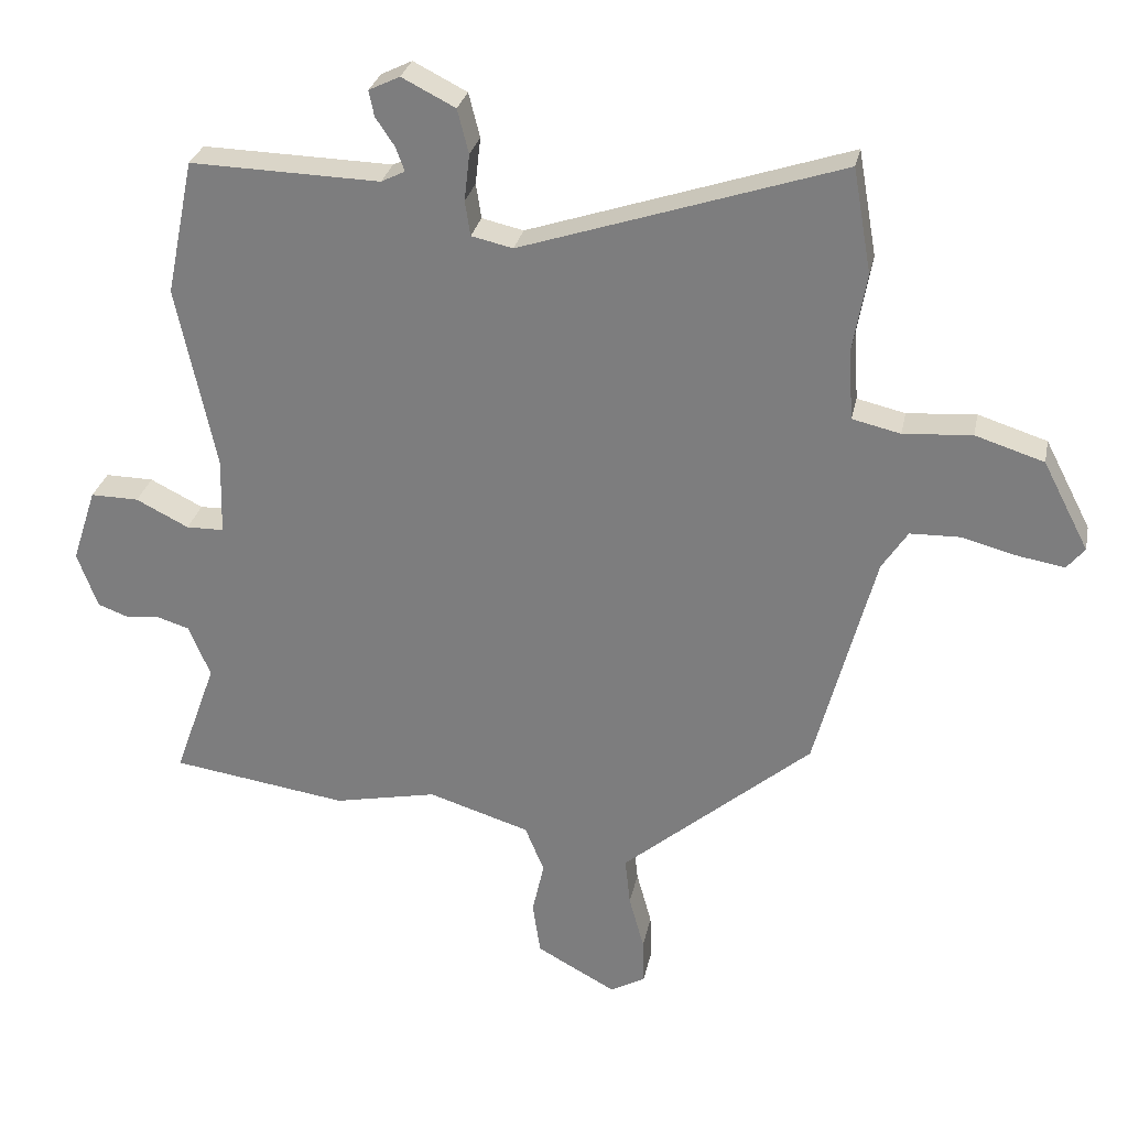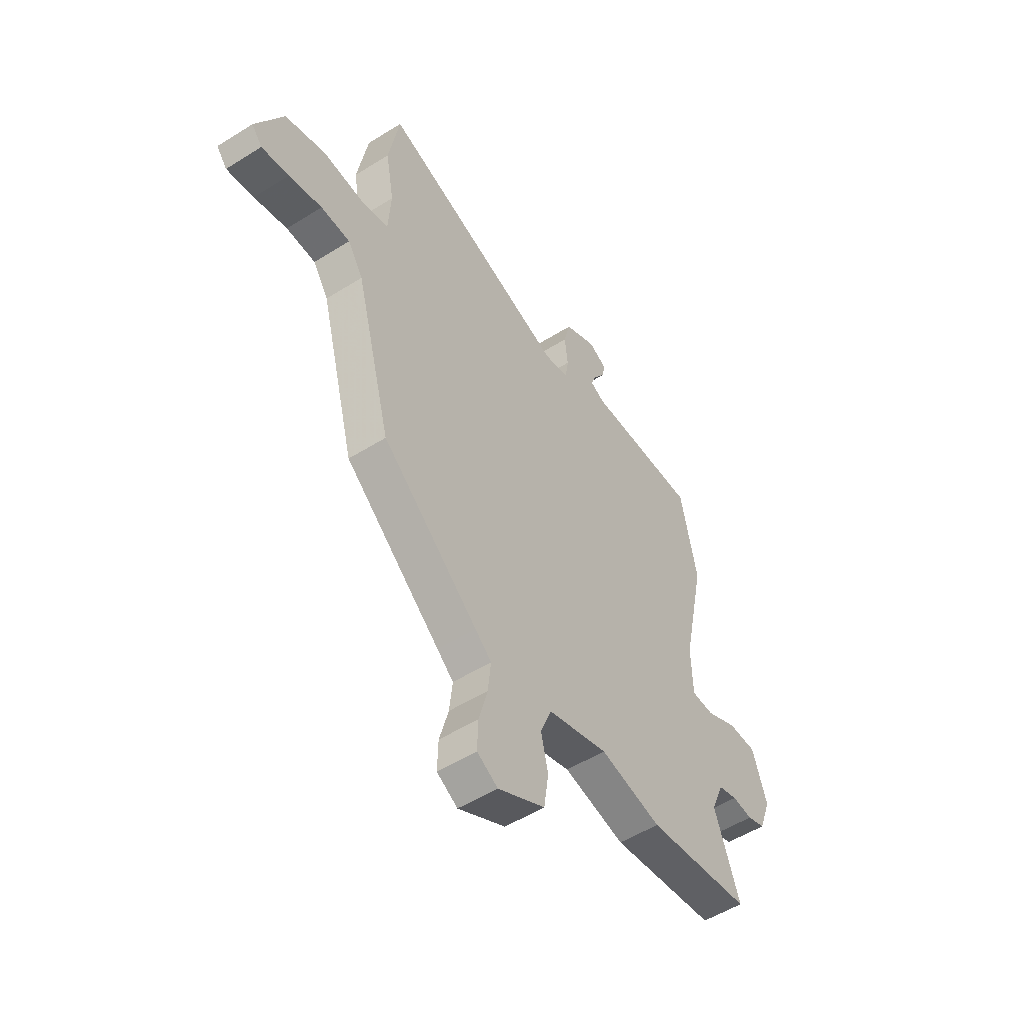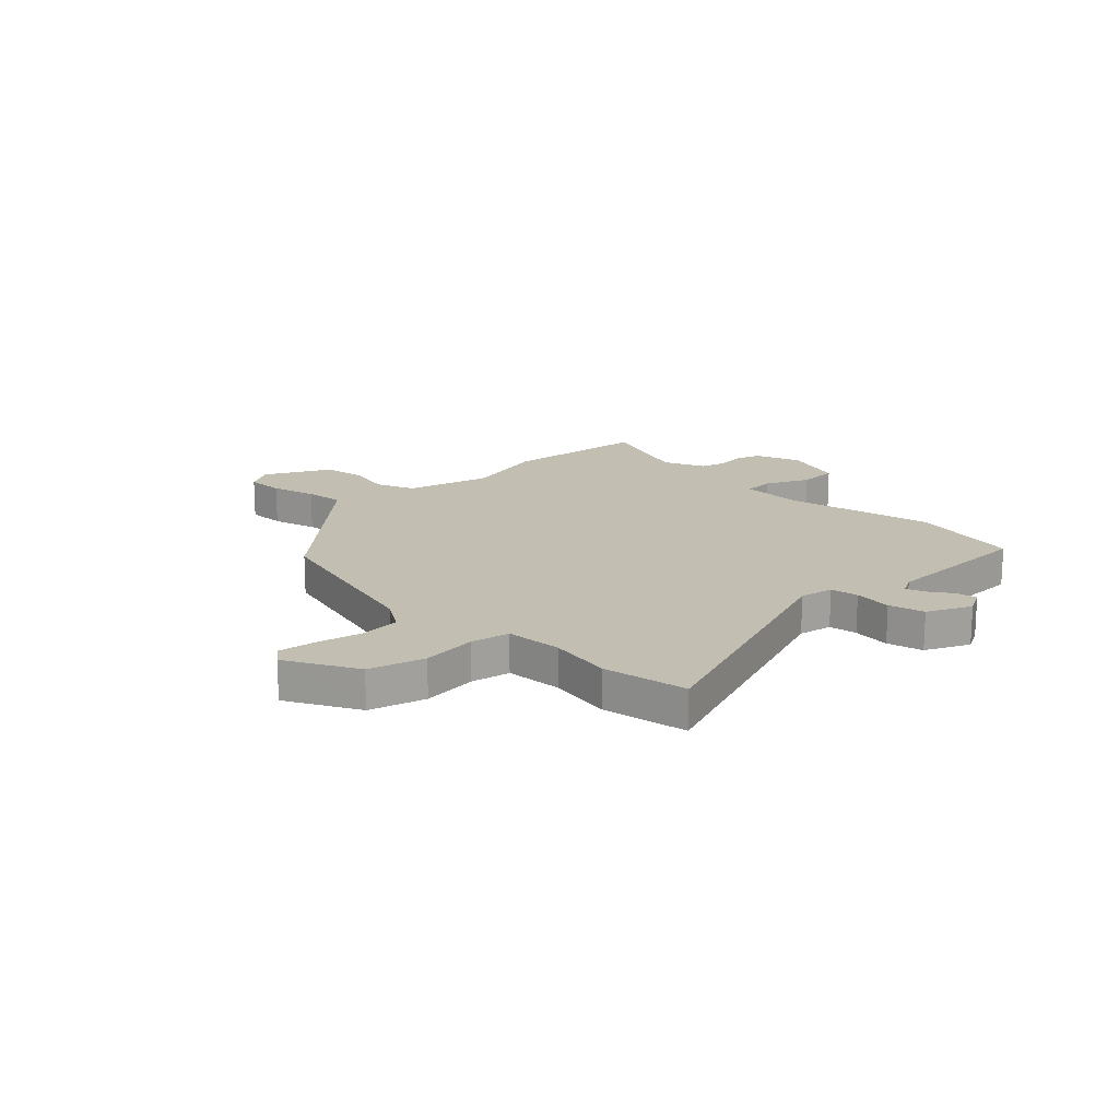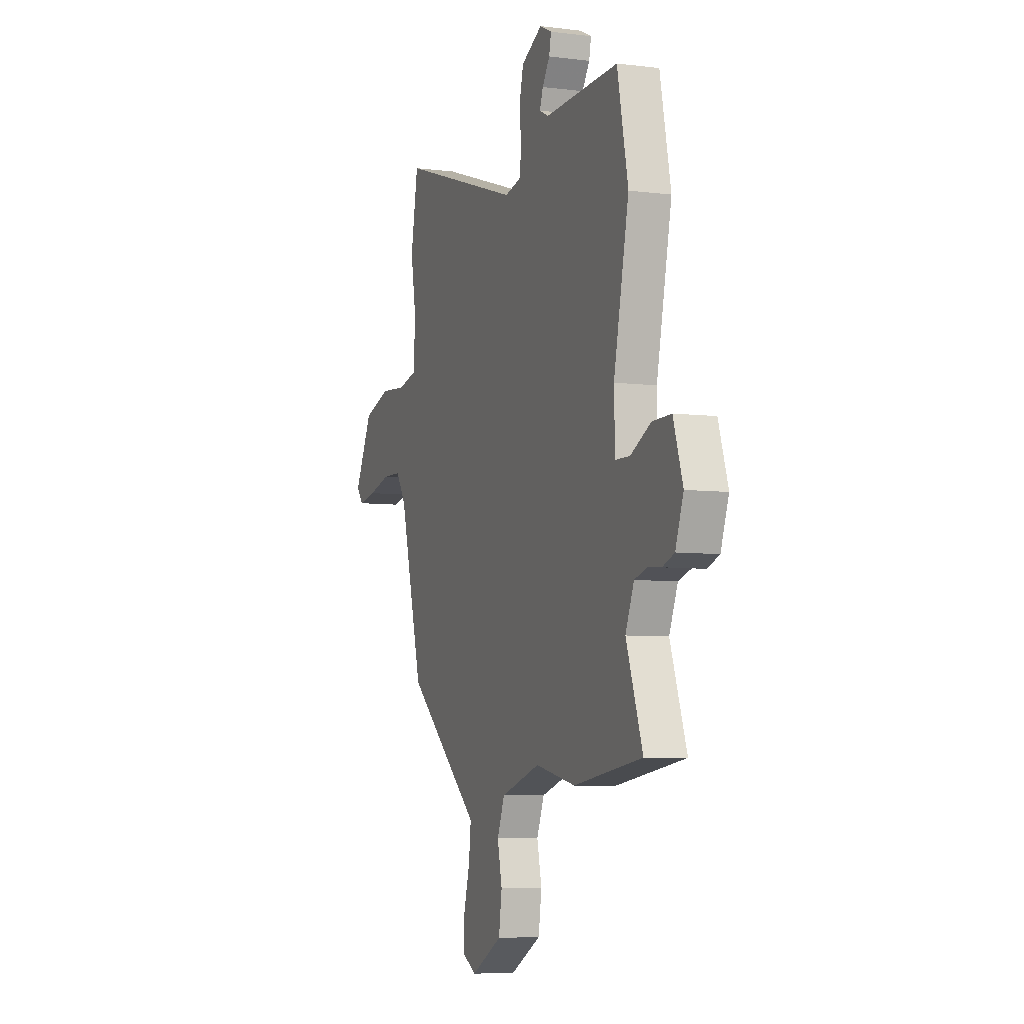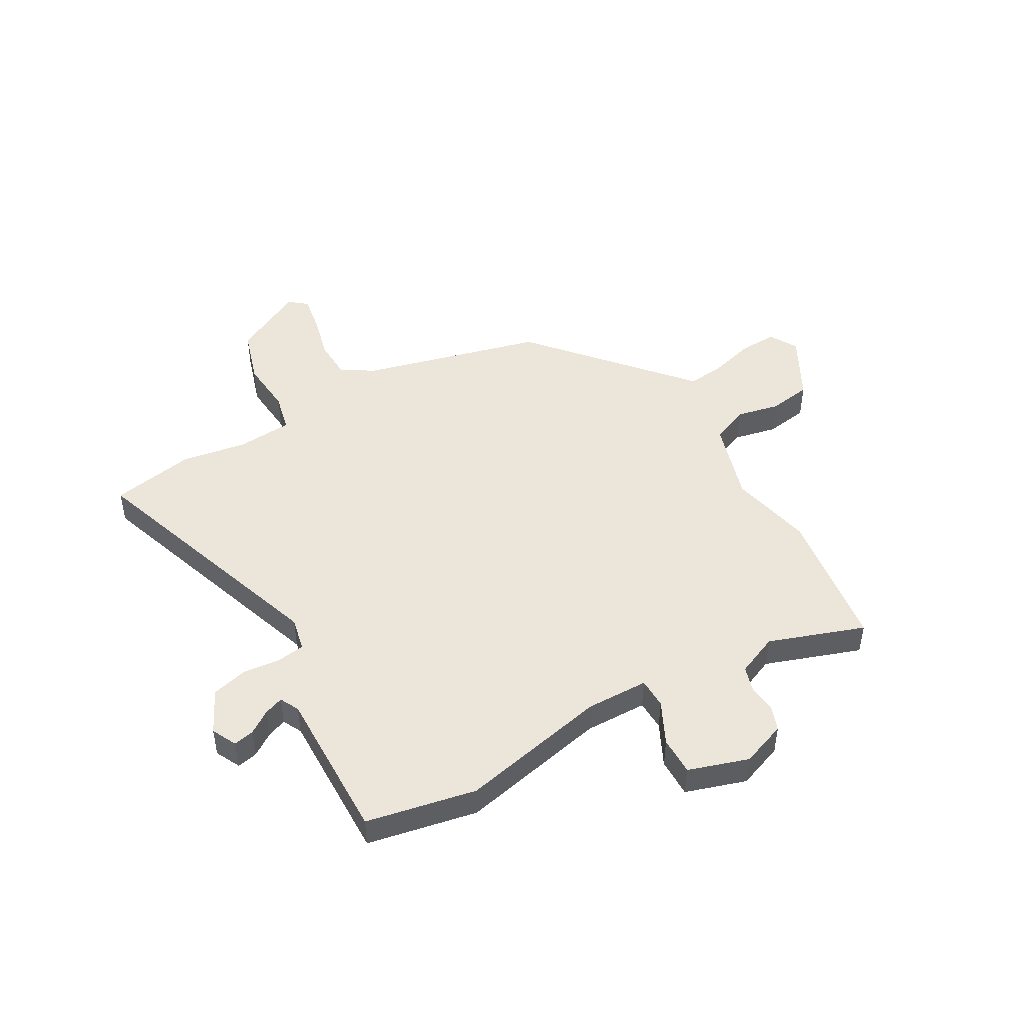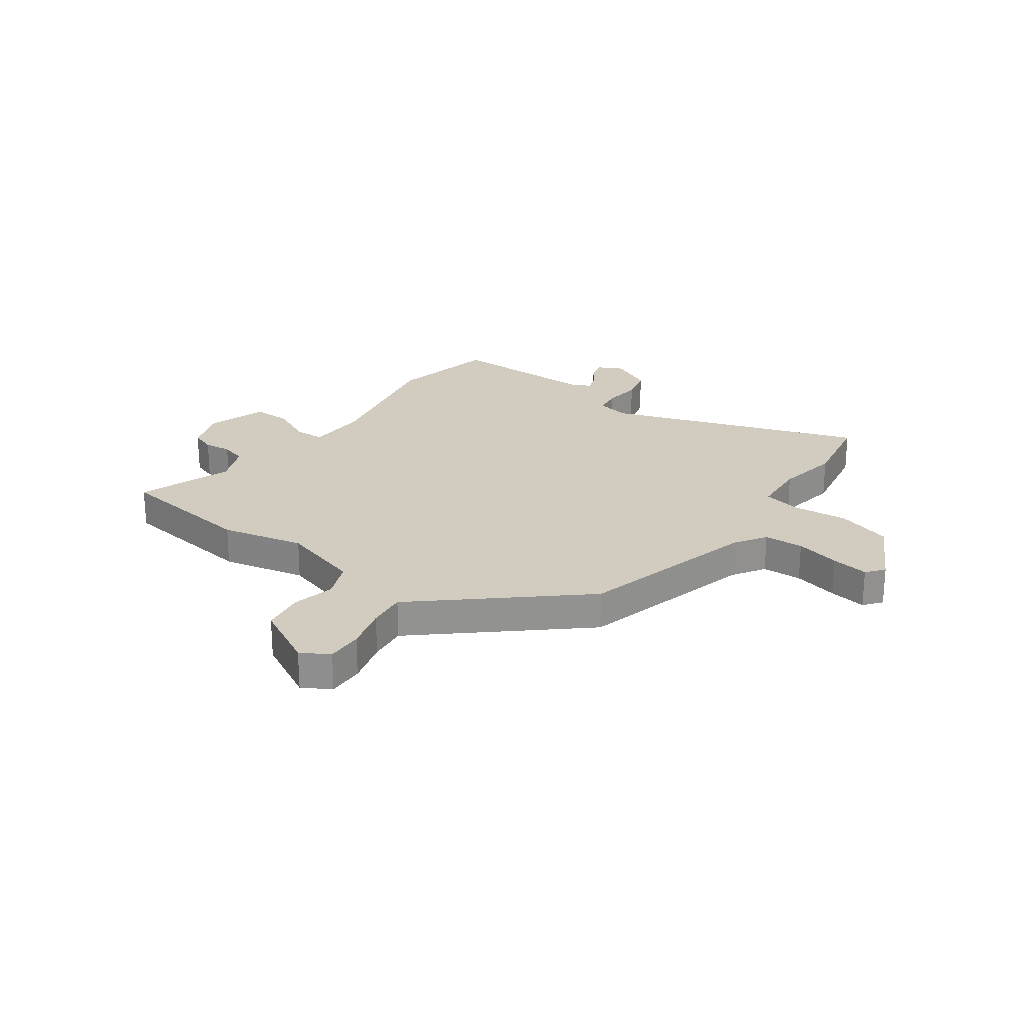
<metadata>
{"format":"obj","ext":"obj","renderer":"f3d","projection":"perspective","resolution":1024,"background":"white","views":[{"elev":28.8,"azim":-168.5,"up":"+Z"},{"elev":-52.9,"azim":-56.0,"up":"+Z"},{"elev":17.5,"azim":-45.6,"up":"+Y"},{"elev":-6.4,"azim":69.6,"up":"+Z"},{"elev":47.4,"azim":59.9,"up":"+Y"},{"elev":24.1,"azim":-144.7,"up":"+Y"}]}
</metadata>
<code>
v 0.574 0.07 -0.489
v 0.306 0.07 -0.528
v 0.149 0.07 -0.495
v -0.005 0.07 -0.543
v -0.034 0.07 -0.614
v -0.016 0.07 -0.695
v -0.028 0.07 -0.776
v -0.149 0.07 -0.842
v -0.202 0.07 -0.812
v -0.2 0.07 -0.742
v -0.177 0.07 -0.658
v -0.169 0.07 -0.585
v -0.211 0.07 -0.549
v -0.457 0.07 -0.339
v -0.547 0.07 0.001
v -0.586 0.07 0.061
v -0.661 0.07 0.063
v -0.746 0.07 0.041
v -0.816 0.07 0.029
v -0.843 0.07 0.062
v -0.773 0.07 0.197
v -0.669 0.07 0.23
v -0.565 0.07 0.222
v -0.492 0.07 0.239
v -0.485 0.07 0.345
v -0.506 0.07 0.465
v -0.478 0.07 0.624
v 0.006 0.07 0.463
v 0.069 0.07 0.477
v 0.077 0.07 0.53
v 0.069 0.07 0.601
v 0.086 0.07 0.668
v 0.167 0.07 0.709
v 0.214 0.07 0.686
v 0.206 0.07 0.647
v 0.177 0.07 0.604
v 0.164 0.07 0.568
v 0.2 0.07 0.55
v 0.488 0.07 0.557
v 0.53 0.07 0.351
v 0.471 0.07 0.071
v 0.474 0.07 -0.046
v 0.531 0.07 -0.047
v 0.611 0.07 -0.007
v 0.684 0.07 -0.006
v 0.721 0.07 -0.119
v 0.69 0.07 -0.204
v 0.644 0.07 -0.221
v 0.592 0.07 -0.216
v 0.543 0.07 -0.231
v 0.51 0.07 -0.31
v 0.574 0 -0.489
v 0.306 0 -0.528
v 0.149 0 -0.495
v -0.005 0 -0.543
v -0.034 0 -0.614
v -0.016 0 -0.695
v -0.028 0 -0.776
v -0.149 0 -0.842
v -0.202 0 -0.812
v -0.2 0 -0.742
v -0.177 0 -0.658
v -0.169 0 -0.585
v -0.211 0 -0.549
v -0.457 0 -0.339
v -0.547 0 0.001
v -0.586 0 0.061
v -0.661 0 0.063
v -0.746 0 0.041
v -0.816 0 0.029
v -0.843 0 0.062
v -0.773 0 0.197
v -0.669 0 0.23
v -0.565 0 0.222
v -0.492 0 0.239
v -0.485 0 0.345
v -0.506 0 0.465
v -0.478 0 0.624
v 0.006 0 0.463
v 0.069 0 0.477
v 0.077 0 0.53
v 0.069 0 0.601
v 0.086 0 0.668
v 0.167 0 0.709
v 0.214 0 0.686
v 0.206 0 0.647
v 0.177 0 0.604
v 0.164 0 0.568
v 0.2 0 0.55
v 0.488 0 0.557
v 0.53 0 0.351
v 0.471 0 0.071
v 0.474 0 -0.046
v 0.531 0 -0.047
v 0.611 0 -0.007
v 0.684 0 -0.006
v 0.721 0 -0.119
v 0.69 0 -0.204
v 0.644 0 -0.221
v 0.592 0 -0.216
v 0.543 0 -0.231
v 0.51 0 -0.31
f 46 47 48 49
f 46 49 50
f 43 44 45 46
f 42 43 46 50
f 38 39 40 41
f 37 38 41 42
f 33 34 35 36
f 33 36 37
f 30 31 32 33
f 29 30 33 37
f 25 26 27 28
f 24 25 28 29
f 20 21 22 23
f 20 23 24
f 17 18 19 20
f 17 20 24 29
f 13 14 15
f 12 13 15
f 8 9 10 11
f 8 11 12
f 5 6 7 8
f 4 5 8 12
f 3 4 12 15
f 51 1 2 3
f 29 37 42 50
f 16 17 29
f 16 29 50 51
f 3 15 16 51
f 100 99 98 97
f 101 100 97
f 97 96 95 94
f 101 97 94 93
f 92 91 90 89
f 93 92 89 88
f 87 86 85 84
f 88 87 84
f 84 83 82 81
f 88 84 81 80
f 79 78 77 76
f 80 79 76 75
f 74 73 72 71
f 75 74 71
f 71 70 69 68
f 80 75 71 68
f 66 65 64
f 66 64 63
f 62 61 60 59
f 63 62 59
f 59 58 57 56
f 63 59 56 55
f 66 63 55 54
f 54 53 52 102
f 101 93 88 80
f 80 68 67
f 102 101 80 67
f 102 67 66 54
f 1 52 53 2
f 2 53 54 3
f 3 54 55 4
f 4 55 56 5
f 5 56 57 6
f 6 57 58 7
f 7 58 59 8
f 8 59 60 9
f 9 60 61 10
f 10 61 62 11
f 11 62 63 12
f 12 63 64 13
f 13 64 65 14
f 14 65 66 15
f 15 66 67 16
f 16 67 68 17
f 17 68 69 18
f 18 69 70 19
f 19 70 71 20
f 20 71 72 21
f 21 72 73 22
f 22 73 74 23
f 23 74 75 24
f 24 75 76 25
f 25 76 77 26
f 26 77 78 27
f 27 78 79 28
f 28 79 80 29
f 29 80 81 30
f 30 81 82 31
f 31 82 83 32
f 32 83 84 33
f 33 84 85 34
f 34 85 86 35
f 35 86 87 36
f 36 87 88 37
f 37 88 89 38
f 38 89 90 39
f 39 90 91 40
f 40 91 92 41
f 41 92 93 42
f 42 93 94 43
f 43 94 95 44
f 44 95 96 45
f 45 96 97 46
f 46 97 98 47
f 47 98 99 48
f 48 99 100 49
f 49 100 101 50
f 50 101 102 51
f 51 102 52 1

</code>
